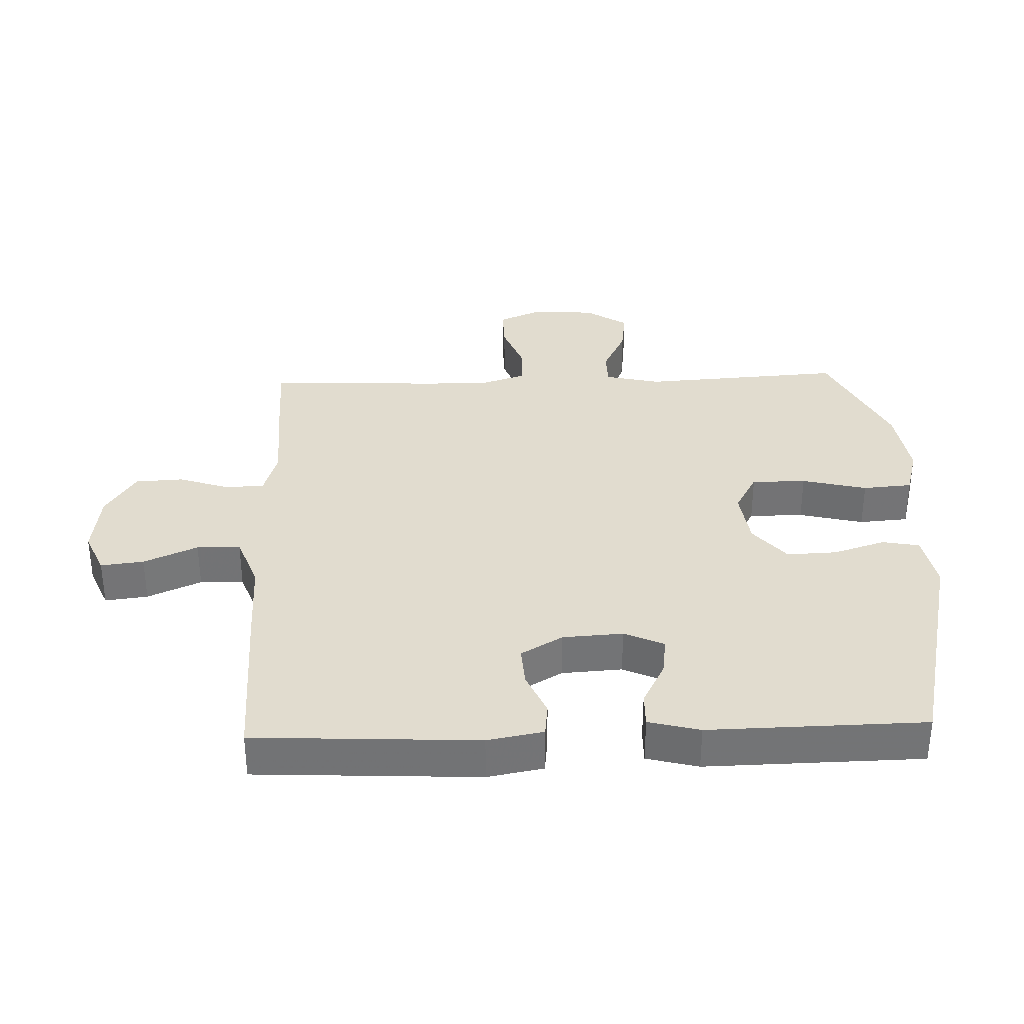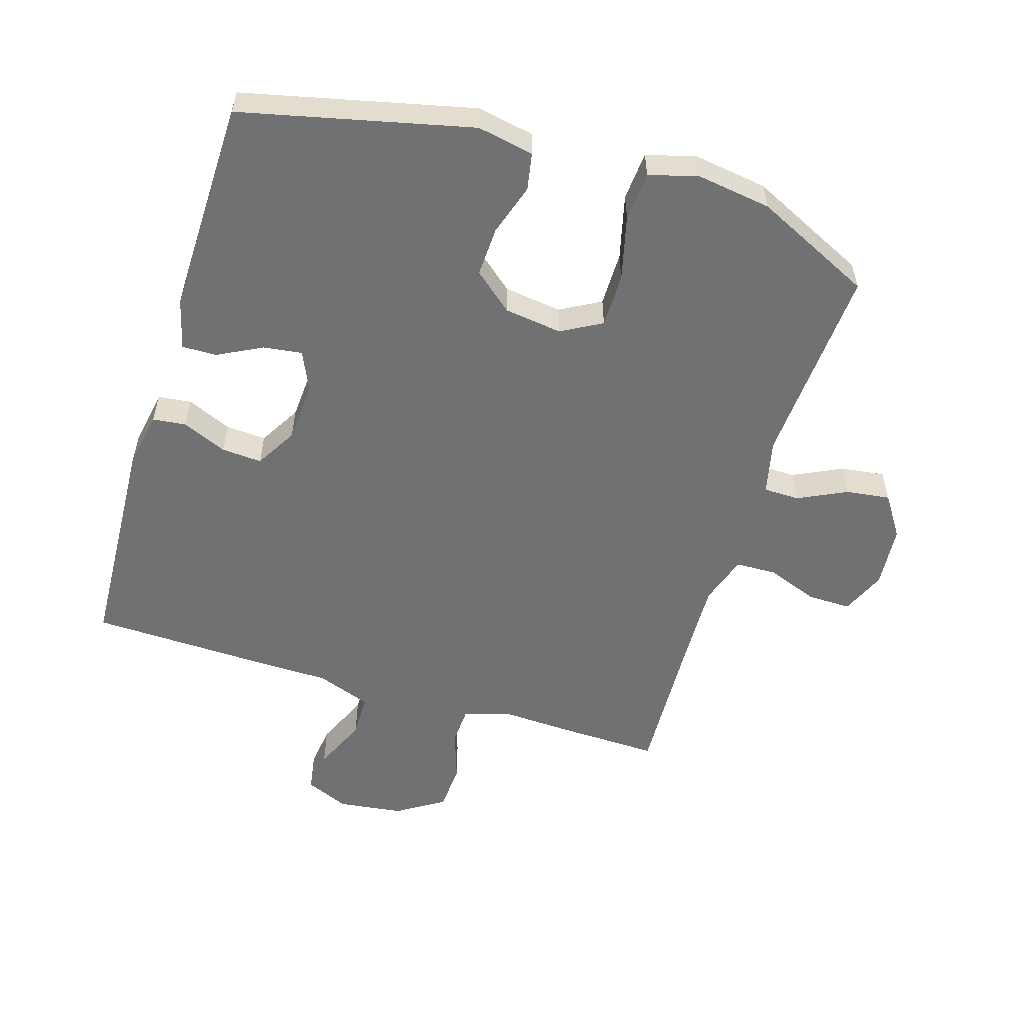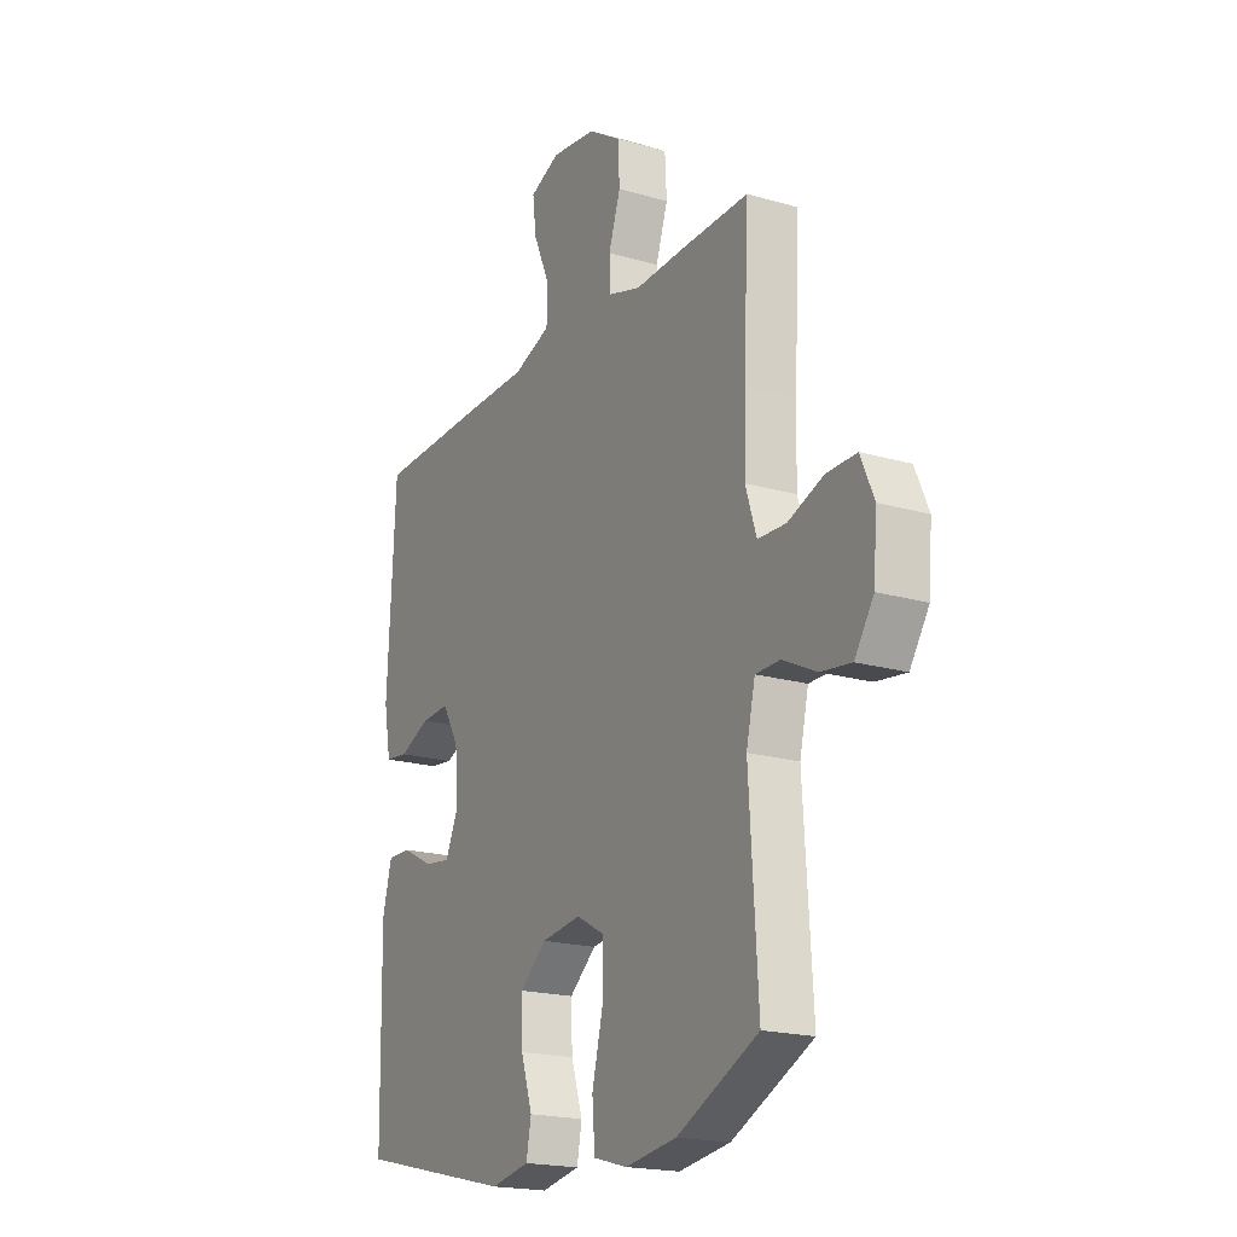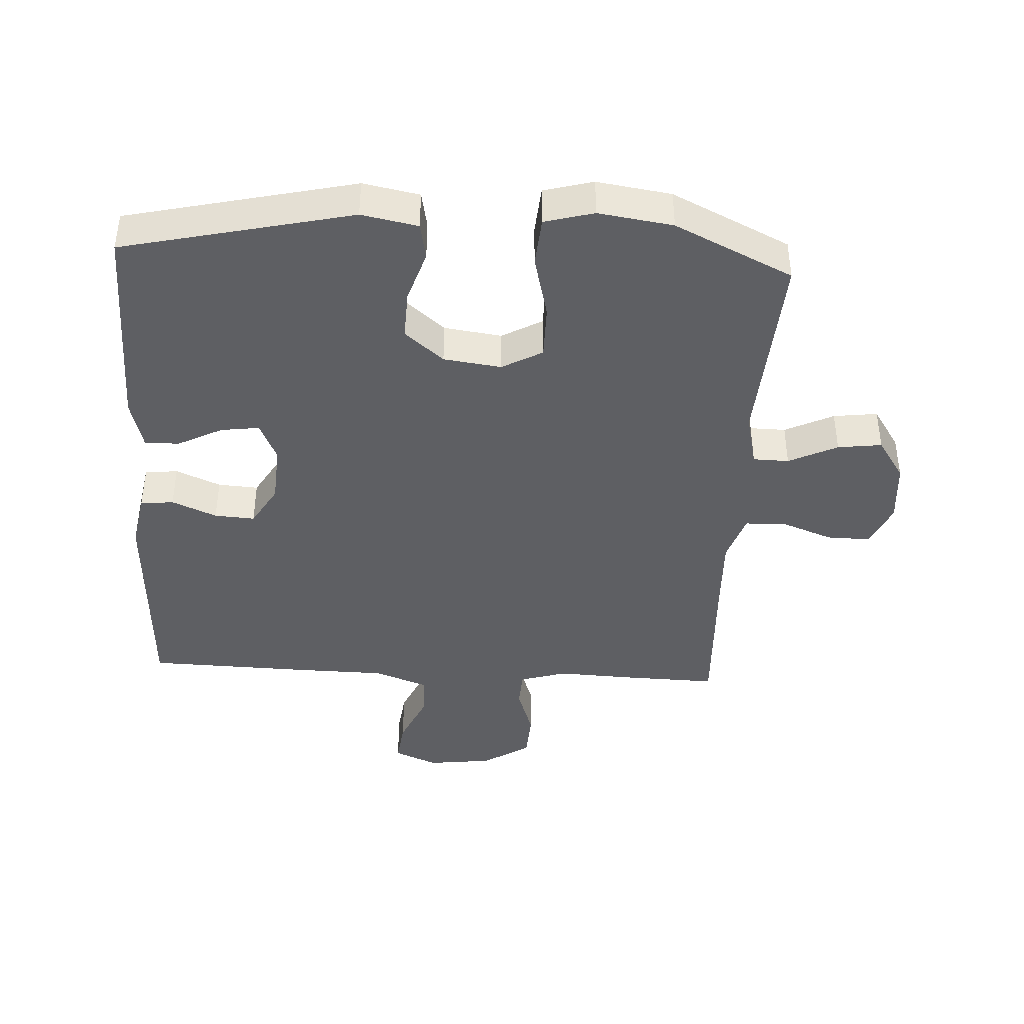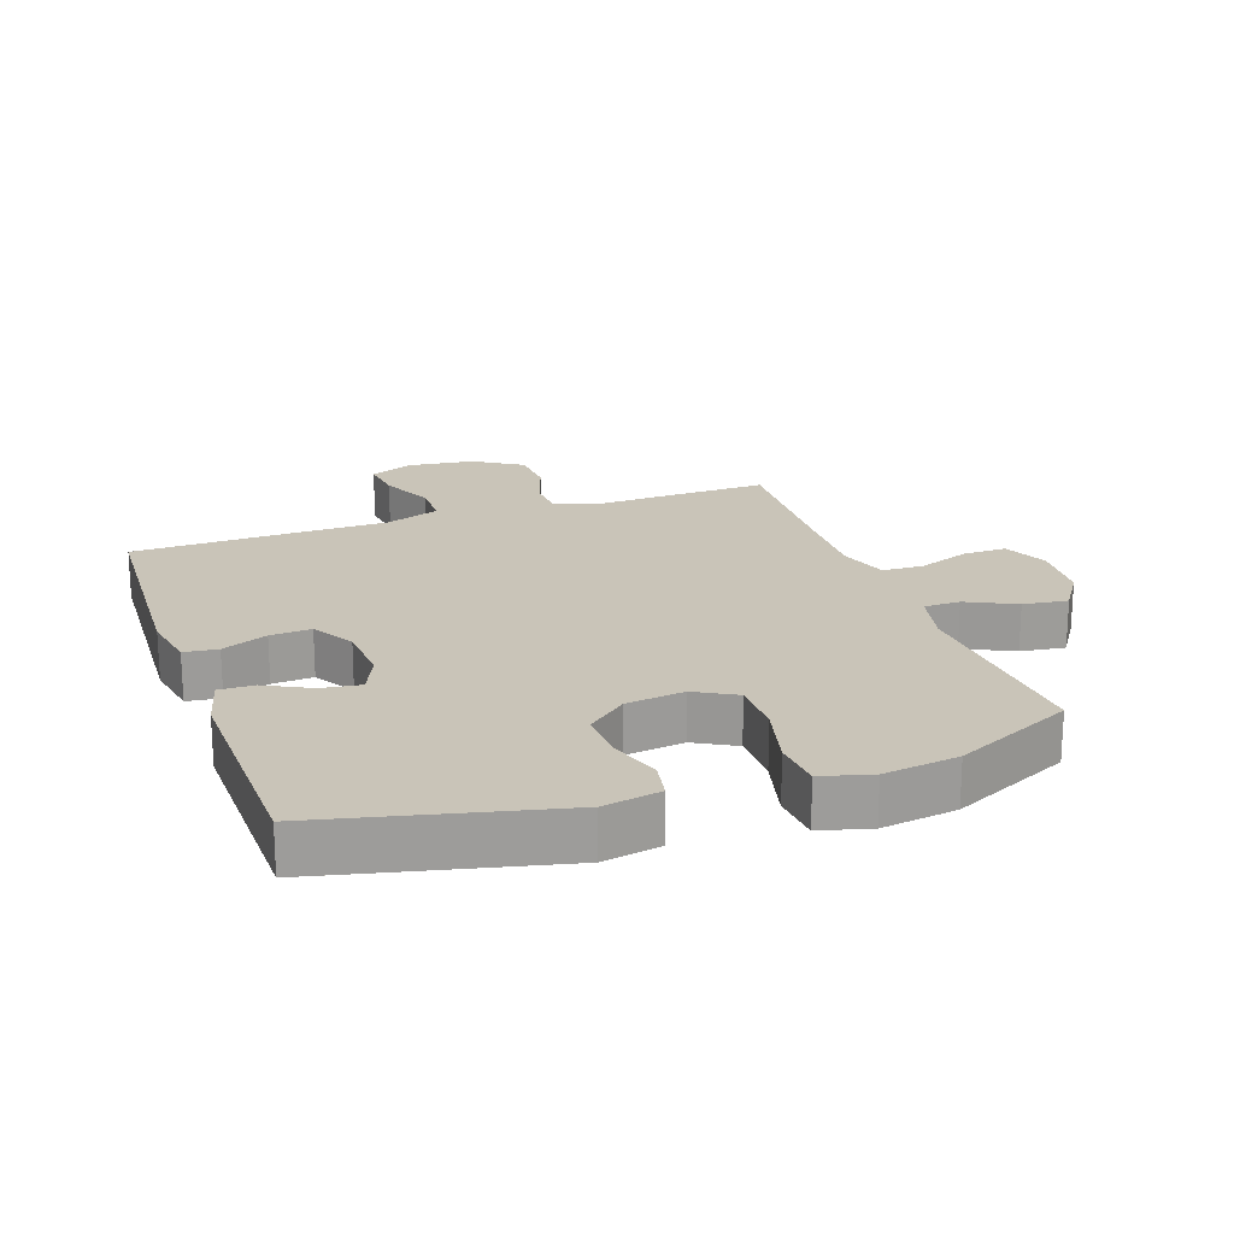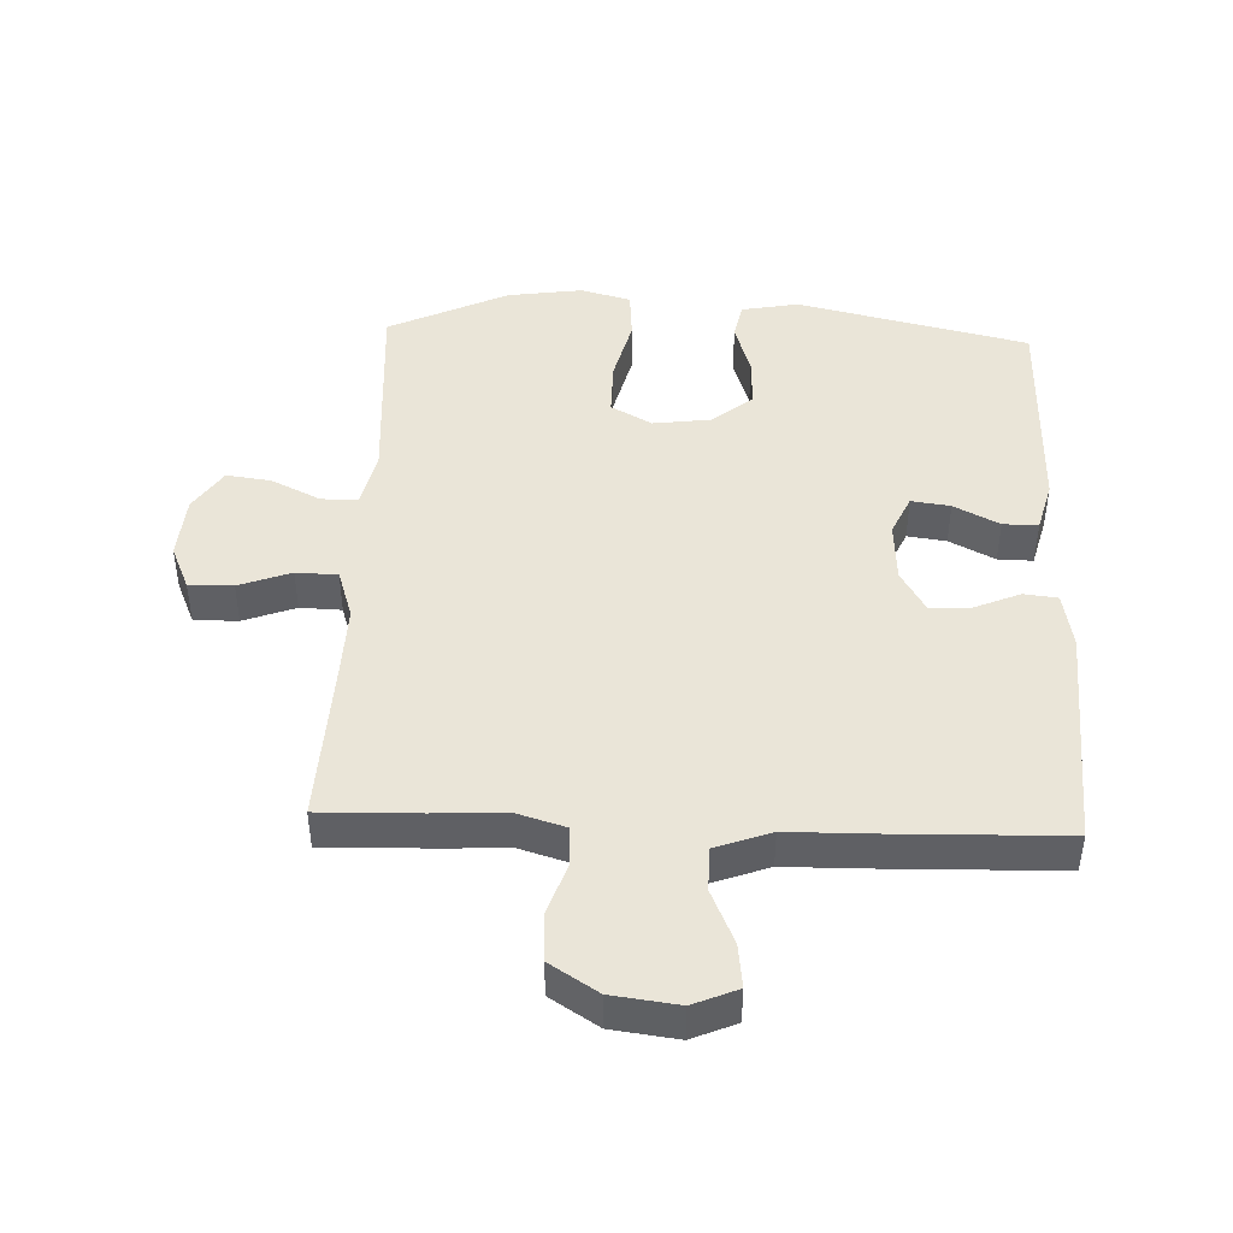
<metadata>
{"format":"obj","ext":"obj","renderer":"f3d","projection":"perspective","resolution":1024,"background":"white","views":[{"elev":34.2,"azim":88.0,"up":"+Y"},{"elev":-55.3,"azim":162.9,"up":"+Y"},{"elev":-19.4,"azim":-118.5,"up":"+Z"},{"elev":-41.5,"azim":176.8,"up":"+Y"},{"elev":20.2,"azim":160.7,"up":"+Y"},{"elev":44.9,"azim":2.3,"up":"+Y"}]}
</metadata>
<code>
v -0.5 0.07 -0.5
v -0.48 0.07 -0.185
v -0.5 0.07 -0.099
v -0.556 0.07 -0.098
v -0.632 0.07 -0.135
v -0.701 0.07 -0.144
v -0.744 0.07 -0.079
v -0.752 0.07 0.019
v -0.722 0.07 0.088
v -0.654 0.07 0.087
v -0.574 0.07 0.057
v -0.51 0.07 0.059
v -0.485 0.07 0.136
v -0.489 0.07 0.256
v -0.5 0.07 0.5
v -0.347 0.07 0.496
v -0.233 0.07 0.491
v -0.16 0.07 0.513
v -0.157 0.07 0.573
v -0.184 0.07 0.653
v -0.18 0.07 0.728
v -0.106 0.07 0.775
v -0.004 0.07 0.788
v 0.064 0.07 0.759
v 0.056 0.07 0.692
v 0.019 0.07 0.608
v 0.02 0.07 0.54
v 0.105 0.07 0.509
v 0.238 0.07 0.507
v 0.5 0.07 0.5
v 0.518 0.07 0.152
v 0.502 0.07 0.065
v 0.45 0.07 0.059
v 0.38 0.07 0.089
v 0.317 0.07 0.093
v 0.279 0.07 0.028
v 0.273 0.07 -0.066
v 0.301 0.07 -0.128
v 0.361 0.07 -0.12
v 0.431 0.07 -0.084
v 0.485 0.07 -0.083
v 0.506 0.07 -0.163
v 0.5 0.07 -0.5
v 0.142 0.07 -0.583
v 0.054 0.07 -0.566
v 0.043 0.07 -0.508
v 0.069 0.07 -0.427
v 0.072 0.07 -0.349
v 0.011 0.07 -0.298
v -0.079 0.07 -0.286
v -0.142 0.07 -0.321
v -0.142 0.07 -0.406
v -0.117 0.07 -0.507
v -0.123 0.07 -0.584
v -0.2 0.07 -0.605
v -0.316 0.07 -0.588
v -0.5 0 -0.5
v -0.48 0 -0.185
v -0.5 0 -0.099
v -0.556 0 -0.098
v -0.632 0 -0.135
v -0.701 0 -0.144
v -0.744 0 -0.079
v -0.752 0 0.019
v -0.722 0 0.088
v -0.654 0 0.087
v -0.574 0 0.057
v -0.51 0 0.059
v -0.485 0 0.136
v -0.489 0 0.256
v -0.5 0 0.5
v -0.347 0 0.496
v -0.233 0 0.491
v -0.16 0 0.513
v -0.157 0 0.573
v -0.184 0 0.653
v -0.18 0 0.728
v -0.106 0 0.775
v -0.004 0 0.788
v 0.064 0 0.759
v 0.056 0 0.692
v 0.019 0 0.608
v 0.02 0 0.54
v 0.105 0 0.509
v 0.238 0 0.507
v 0.5 0 0.5
v 0.518 0 0.152
v 0.502 0 0.065
v 0.45 0 0.059
v 0.38 0 0.089
v 0.317 0 0.093
v 0.279 0 0.028
v 0.273 0 -0.066
v 0.301 0 -0.128
v 0.361 0 -0.12
v 0.431 0 -0.084
v 0.485 0 -0.083
v 0.506 0 -0.163
v 0.5 0 -0.5
v 0.142 0 -0.583
v 0.054 0 -0.566
v 0.043 0 -0.508
v 0.069 0 -0.427
v 0.072 0 -0.349
v 0.011 0 -0.298
v -0.079 0 -0.286
v -0.142 0 -0.321
v -0.142 0 -0.406
v -0.117 0 -0.507
v -0.123 0 -0.584
v -0.2 0 -0.605
v -0.316 0 -0.588
f 56 1 2
f 55 56 2
f 54 55 2
f 53 54 2
f 52 53 2
f 51 52 2 3
f 50 51 3
f 49 50 3
f 45 46 47
f 44 45 47
f 43 44 47
f 42 43 47
f 41 42 47
f 40 41 47
f 39 40 47
f 38 39 47 48
f 37 38 48 49
f 32 33 34
f 31 32 34
f 30 31 34
f 29 30 34
f 28 29 34
f 27 28 34 35
f 24 25 26
f 23 24 26
f 22 23 26
f 21 22 26
f 20 21 26
f 19 20 26
f 18 19 26 27
f 27 35 36
f 18 27 36
f 17 18 36
f 36 37 49
f 17 36 49
f 16 17 49
f 15 16 49
f 14 15 49
f 9 10 11
f 8 9 11
f 7 8 11
f 6 7 11
f 5 6 11
f 4 5 11
f 3 4 11 12
f 13 14 49
f 3 12 13 49
f 58 57 112
f 58 112 111
f 58 111 110
f 58 110 109
f 58 109 108
f 59 58 108 107
f 59 107 106
f 59 106 105
f 103 102 101
f 103 101 100
f 103 100 99
f 103 99 98
f 103 98 97
f 103 97 96
f 103 96 95
f 104 103 95 94
f 105 104 94 93
f 90 89 88
f 90 88 87
f 90 87 86
f 90 86 85
f 90 85 84
f 91 90 84 83
f 82 81 80
f 82 80 79
f 82 79 78
f 82 78 77
f 82 77 76
f 82 76 75
f 83 82 75 74
f 92 91 83
f 92 83 74
f 92 74 73
f 105 93 92
f 105 92 73
f 105 73 72
f 105 72 71
f 105 71 70
f 67 66 65
f 67 65 64
f 67 64 63
f 67 63 62
f 67 62 61
f 67 61 60
f 68 67 60 59
f 105 70 69
f 105 69 68 59
f 1 57 58 2
f 2 58 59 3
f 3 59 60 4
f 4 60 61 5
f 5 61 62 6
f 6 62 63 7
f 7 63 64 8
f 8 64 65 9
f 9 65 66 10
f 10 66 67 11
f 11 67 68 12
f 12 68 69 13
f 13 69 70 14
f 14 70 71 15
f 15 71 72 16
f 16 72 73 17
f 17 73 74 18
f 18 74 75 19
f 19 75 76 20
f 20 76 77 21
f 21 77 78 22
f 22 78 79 23
f 23 79 80 24
f 24 80 81 25
f 25 81 82 26
f 26 82 83 27
f 27 83 84 28
f 28 84 85 29
f 29 85 86 30
f 30 86 87 31
f 31 87 88 32
f 32 88 89 33
f 33 89 90 34
f 34 90 91 35
f 35 91 92 36
f 36 92 93 37
f 37 93 94 38
f 38 94 95 39
f 39 95 96 40
f 40 96 97 41
f 41 97 98 42
f 42 98 99 43
f 43 99 100 44
f 44 100 101 45
f 45 101 102 46
f 46 102 103 47
f 47 103 104 48
f 48 104 105 49
f 49 105 106 50
f 50 106 107 51
f 51 107 108 52
f 52 108 109 53
f 53 109 110 54
f 54 110 111 55
f 55 111 112 56
f 56 112 57 1

</code>
